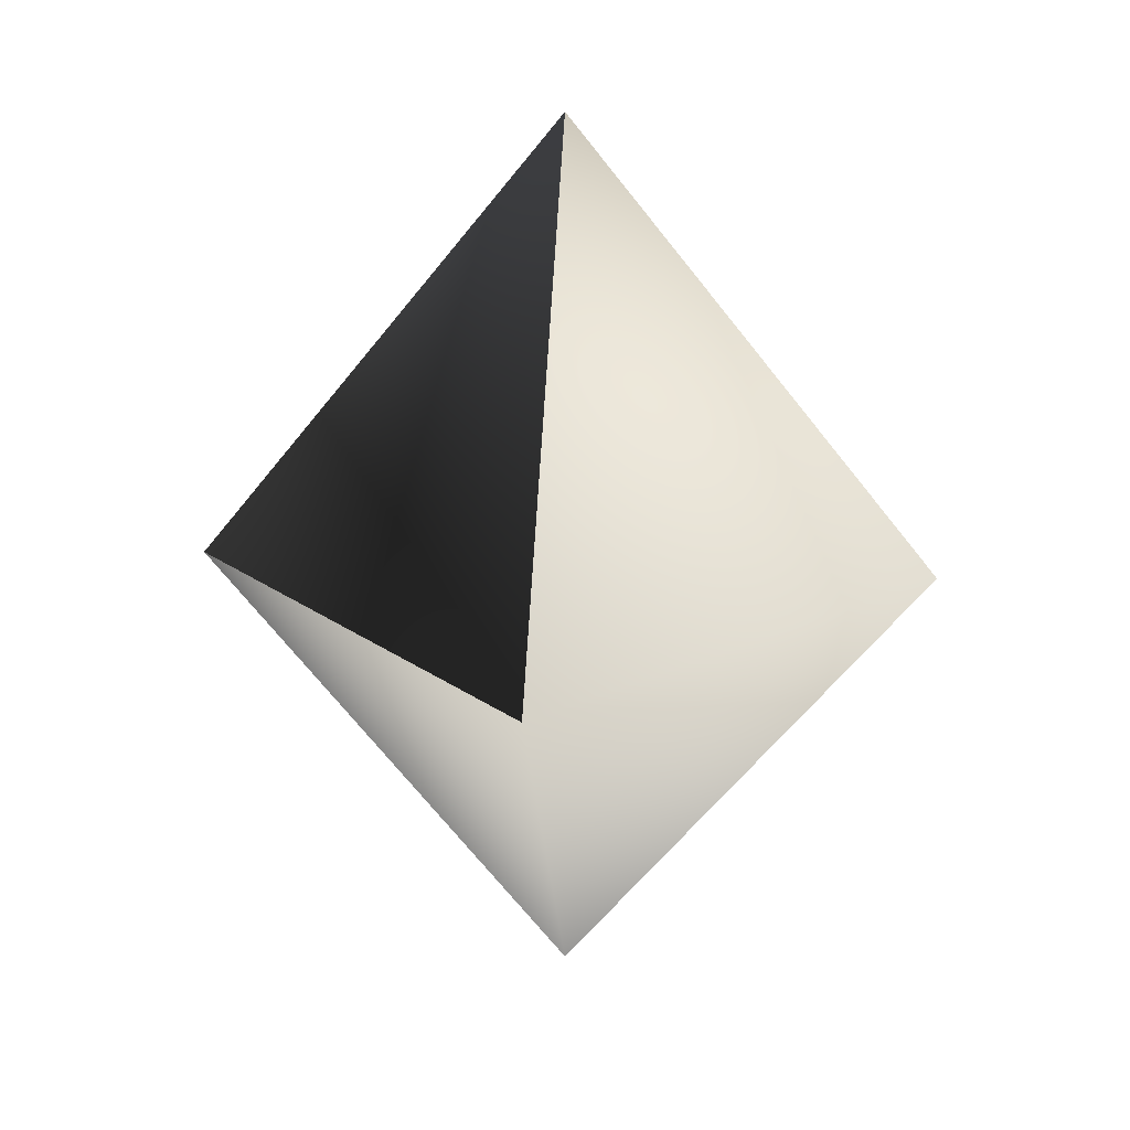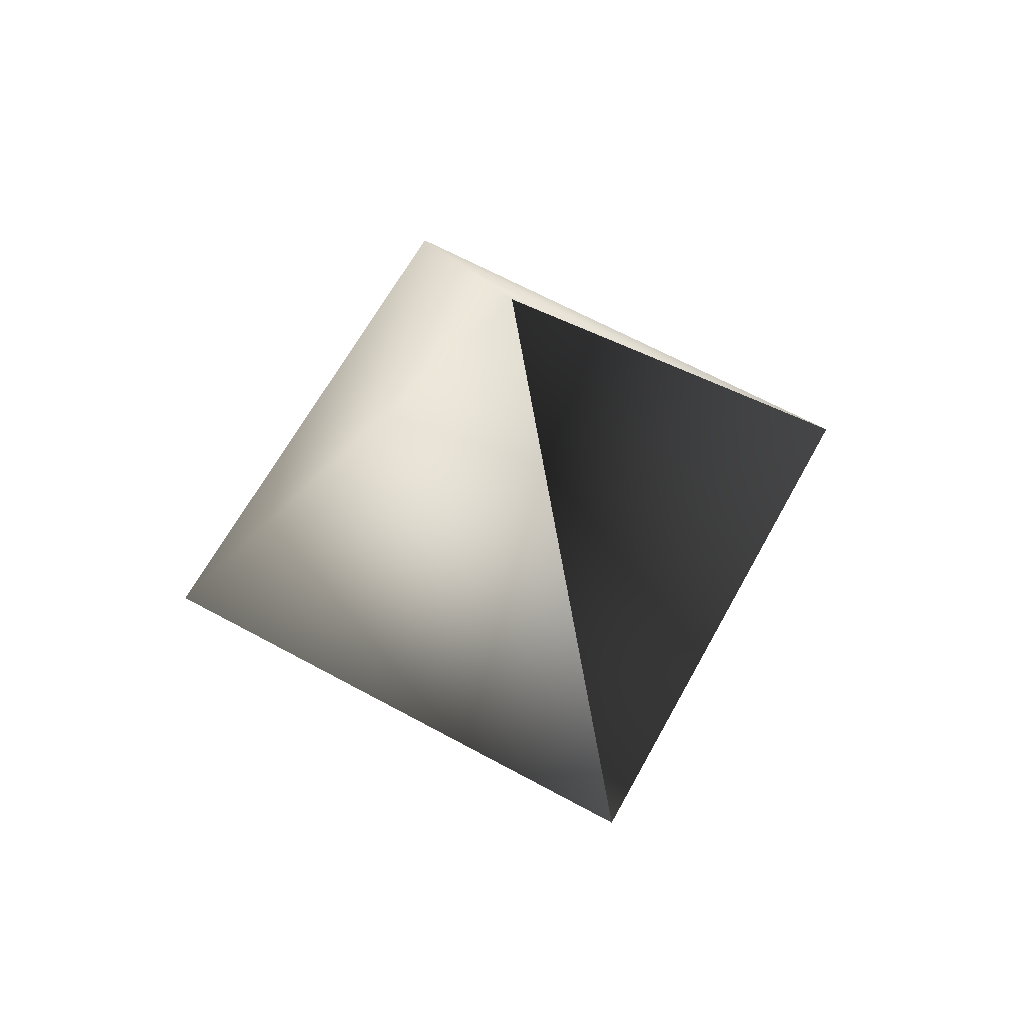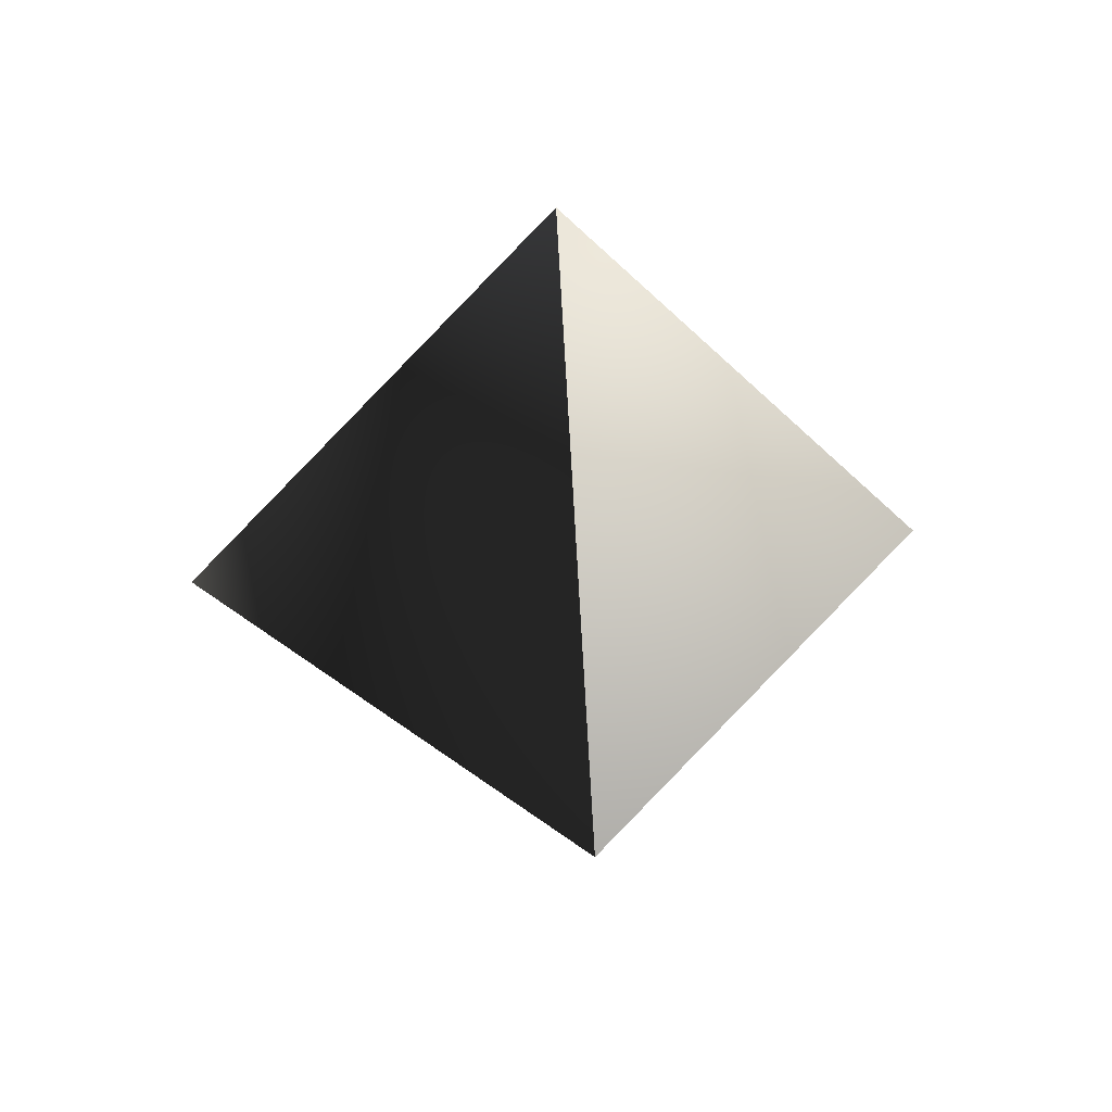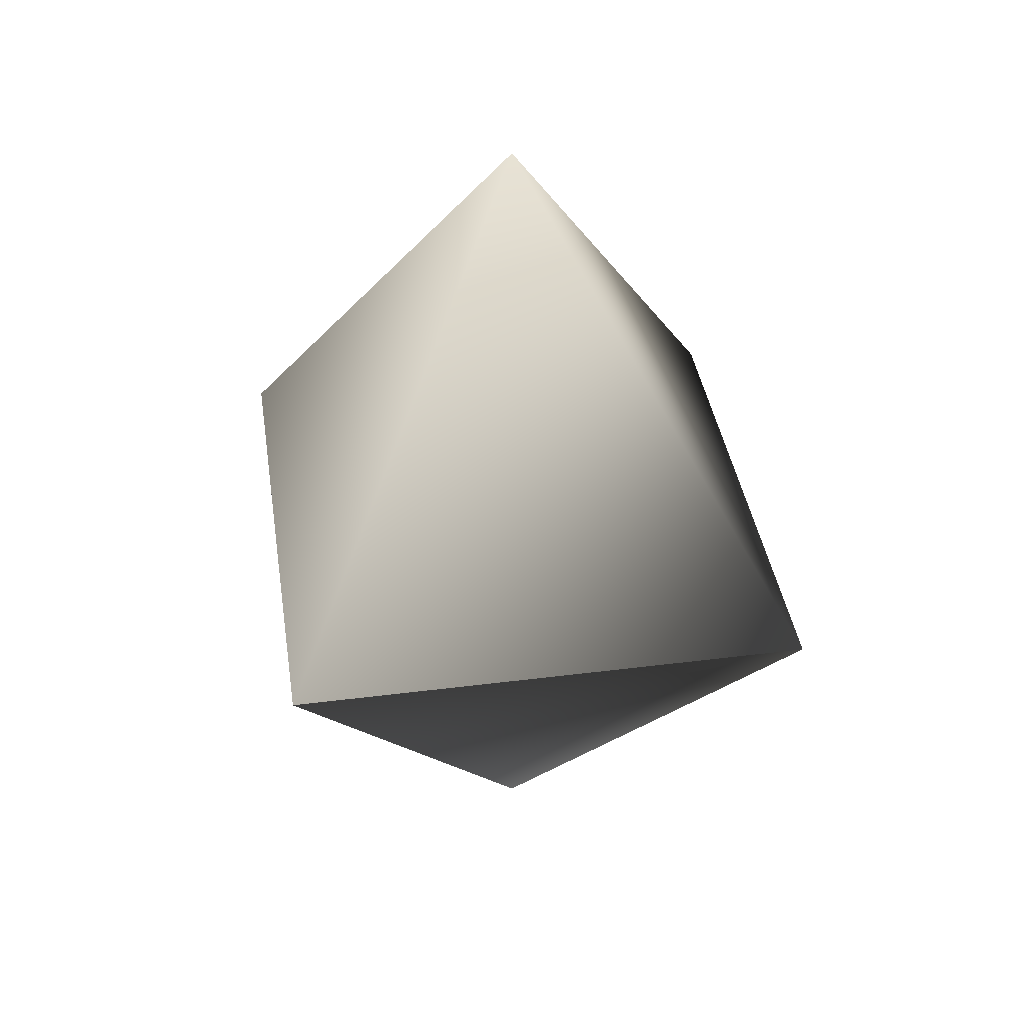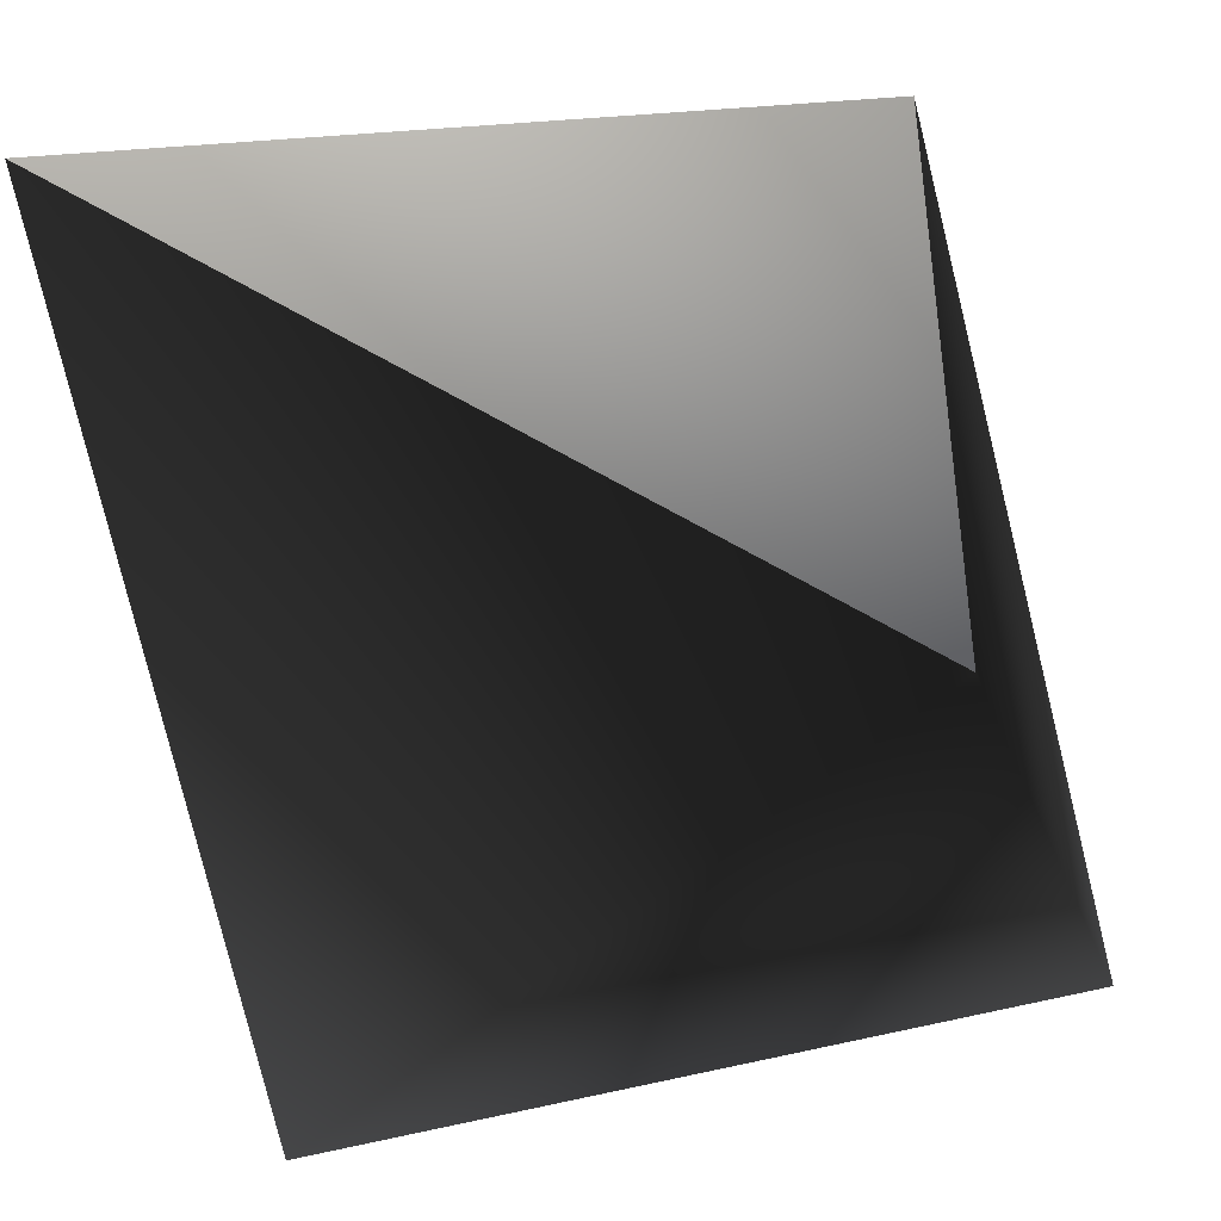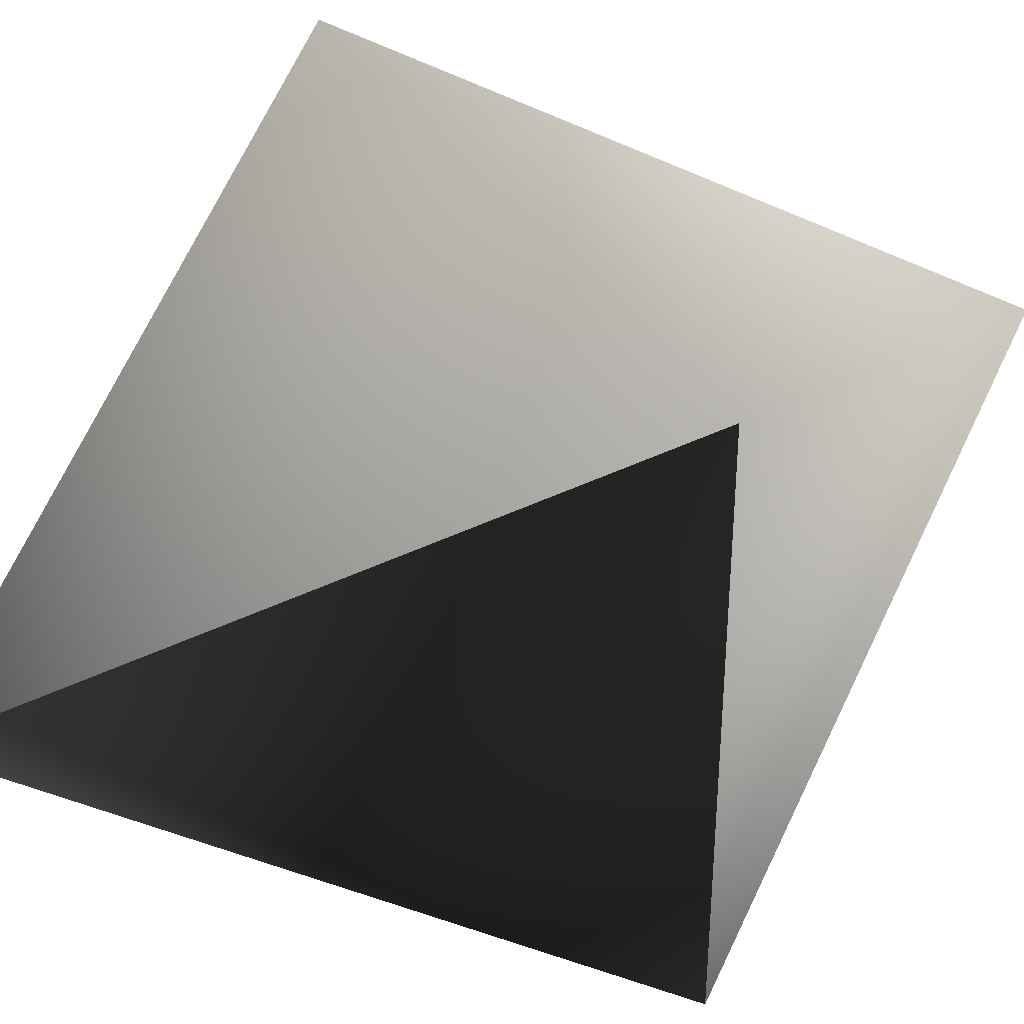
<metadata>
{"format":"obj","ext":"obj","renderer":"f3d","projection":"perspective","resolution":1024,"background":"white","views":[{"elev":21.4,"azim":140.7,"up":"+Z"},{"elev":64.8,"azim":28.8,"up":"+Z"},{"elev":48.1,"azim":129.5,"up":"+Z"},{"elev":40.2,"azim":-98.8,"up":"+Z"},{"elev":-49.0,"azim":-134.7,"up":"+Y"},{"elev":40.6,"azim":58.9,"up":"+Y"}]}
</metadata>
<code>
g Object001
v 0 0 78
v 45 45 0
v 45 -45 0
v -45 -45 0
v -45 45 0
v 0 0 -78
f 1 2 3
f 2 5 1
f 3 1 4
f 4 6 3
f 5 4 1
f 6 5 4
f 3 6 2
f 2 6 5

</code>
